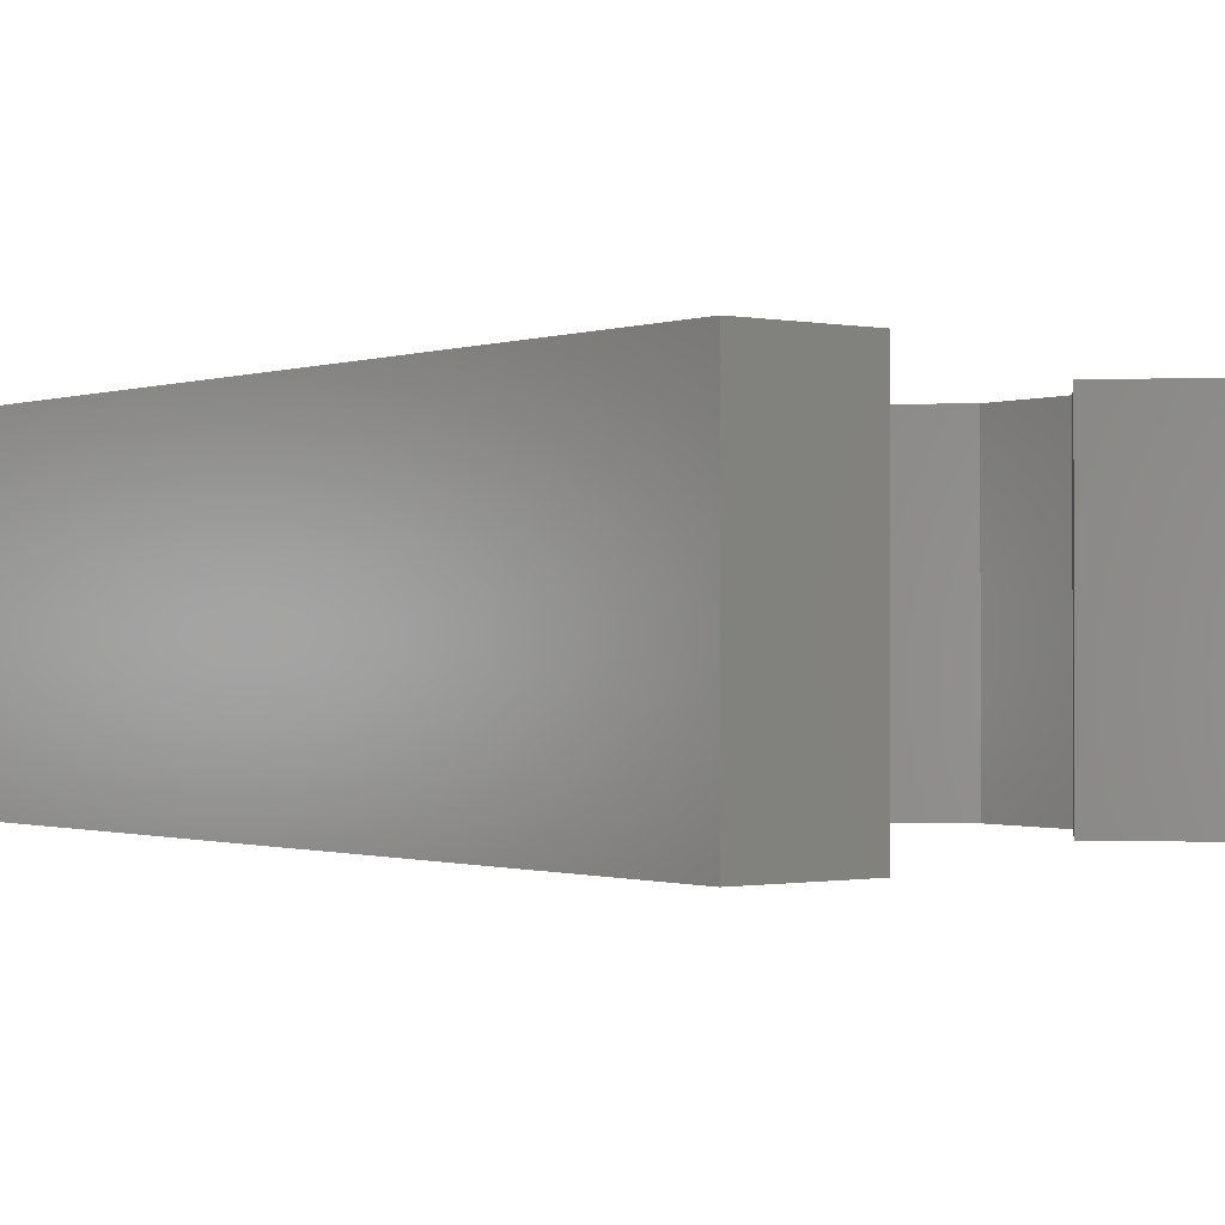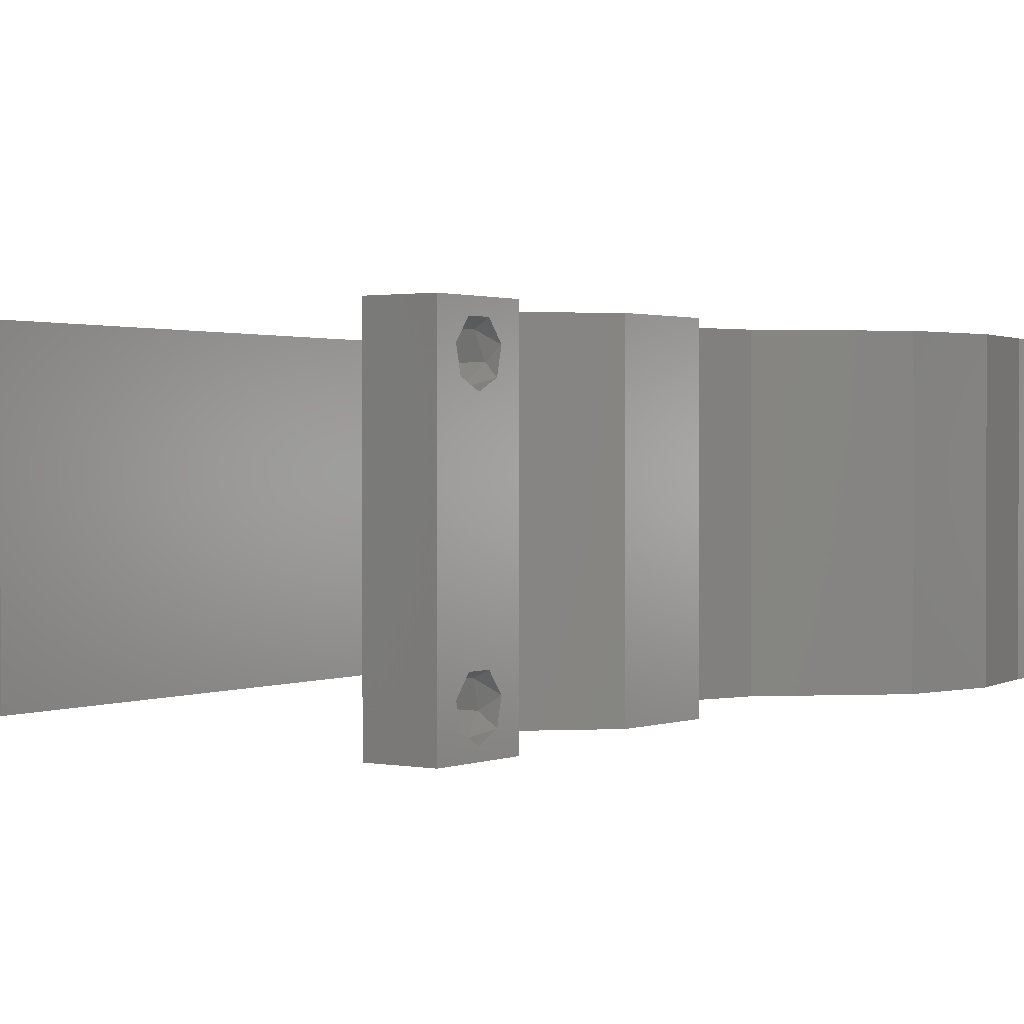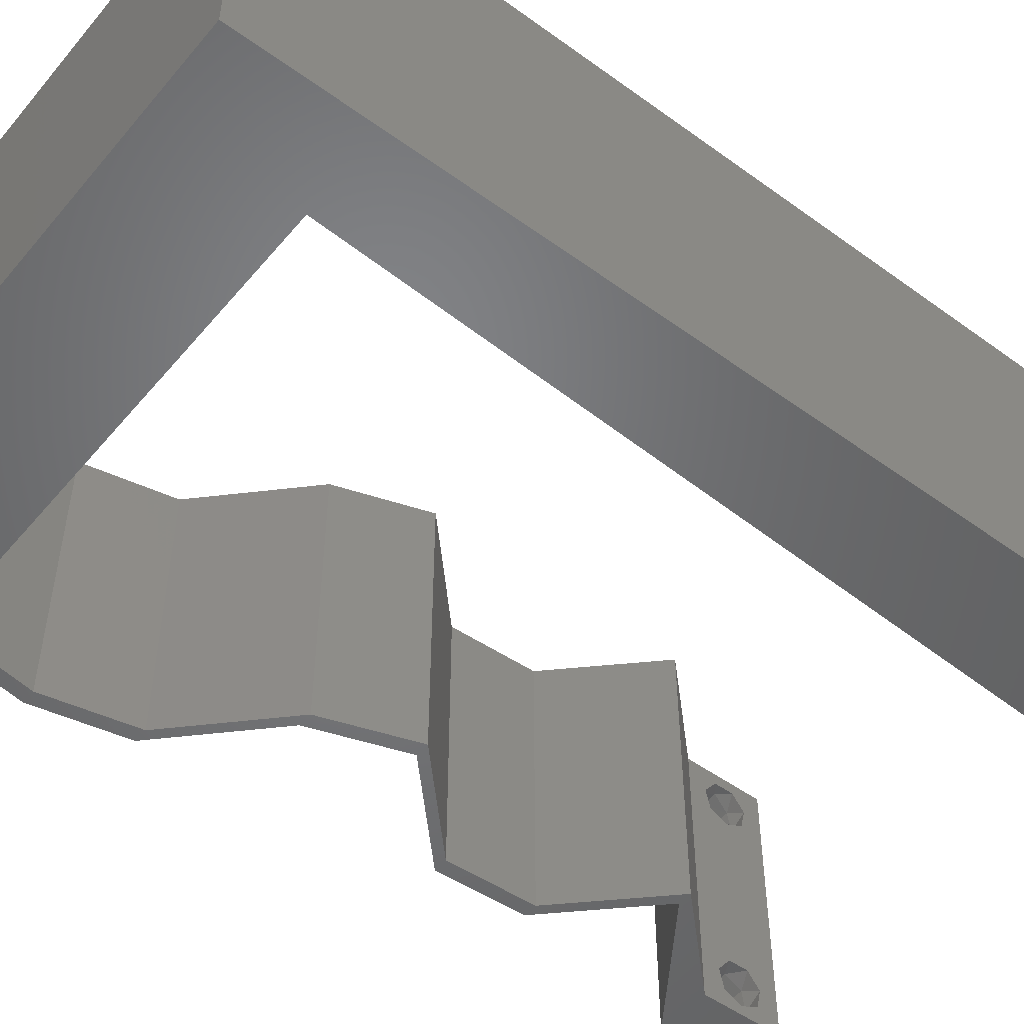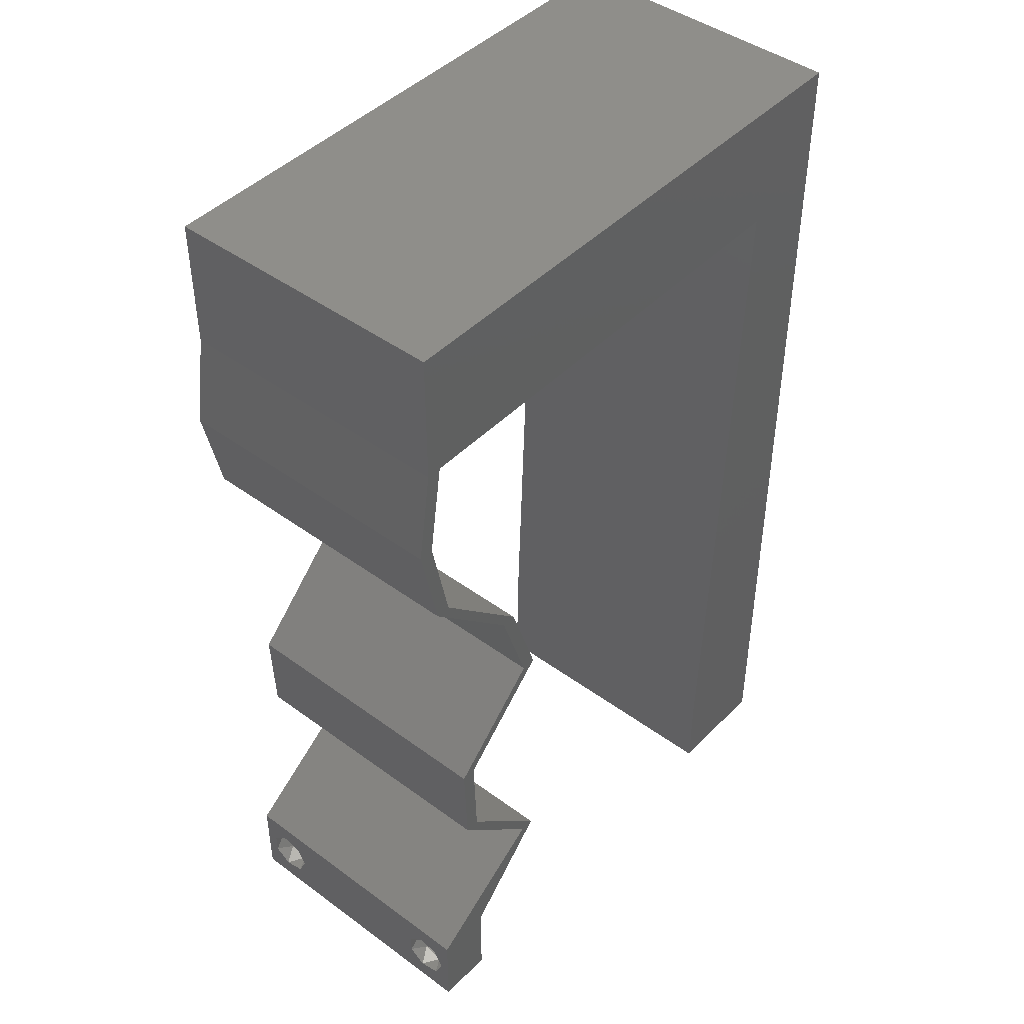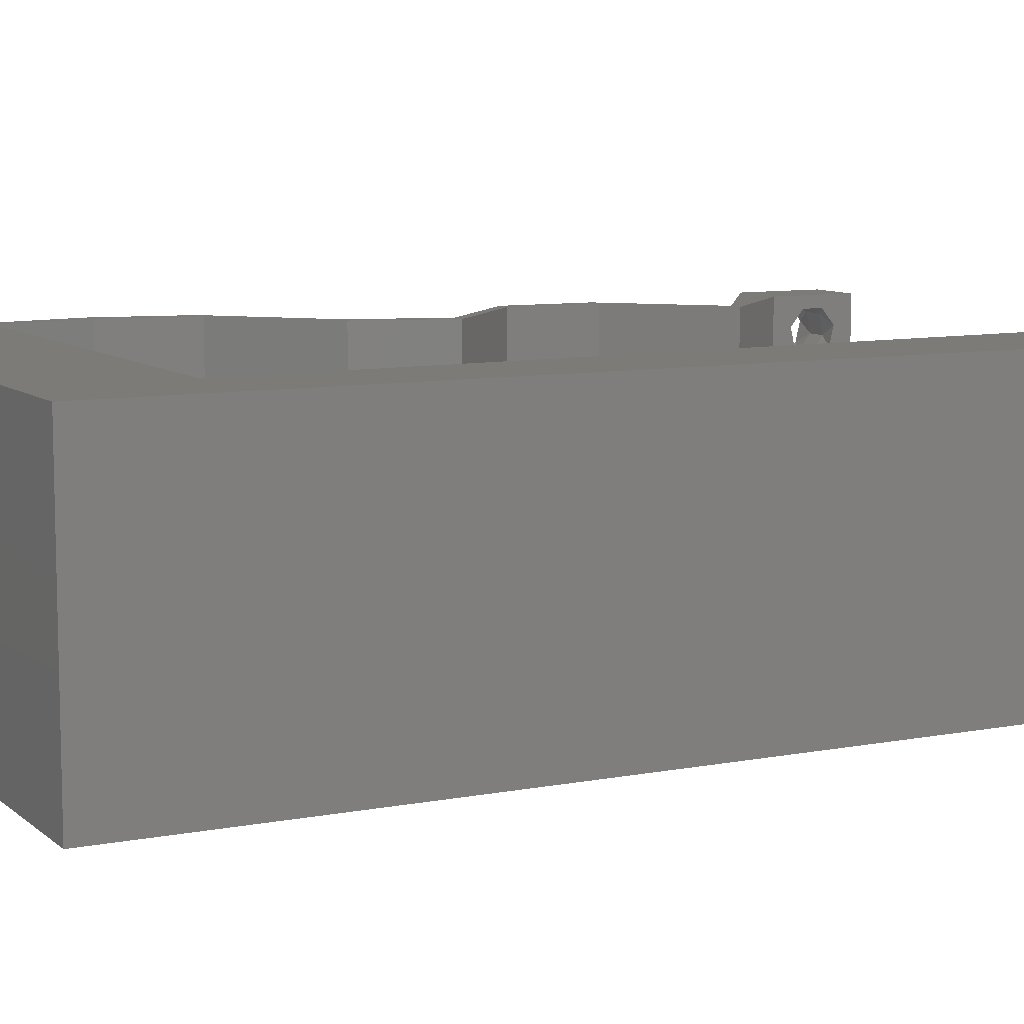
<metadata>
{"format":"stl","ext":"stl","renderer":"f3d","projection":"perspective","resolution":1024,"background":"white","views":[{"elev":-0.6,"azim":-37.4,"up":"+Z"},{"elev":1.2,"azim":35.3,"up":"+Z"},{"elev":-50.7,"azim":-128.5,"up":"+Z"},{"elev":44.5,"azim":130.5,"up":"+Y"},{"elev":8.8,"azim":-117.3,"up":"+Z"}]}
</metadata>
<code>
# stl→obj: 238 verts, 480 faces
v 0.04 0 0.01
v 0.04 -0.006 0.01
v 0.04 -0.003738 0.003932
v 0.04 -0.003 0.0159
v 0.04 -0.004657 0.002778
v 0.04 -0.006 0
v 0.04 -0.004329 0.00134
v 0.04 -0.001671 0.00134
v 0.04 0 0
v 0.04 -0.001343 0.002778
v 0.04 -0.003 0.0007
v 0.04 -0.002262 0.01913
v 0.04 -0.001343 0.01798
v 0.04 0 0.02
v 0.04 -0.004657 0.01798
v 0.04 -0.003738 0.01913
v 0.04 -0.006 0.02
v 0.04 -0.004329 0.01654
v 0.04 -0.001671 0.01654
v 0.04 -0.002262 0.003932
v 0.036 -0.006 0.01
v 0.036 0 0.01
v 0.036 -0.003738 0.003932
v 0.036 -0.003 0.0159
v 0.036 -0.004329 0.00134
v 0.036 -0.006 0
v 0.036 -0.004657 0.002778
v 0.036 -0.001343 0.002778
v 0.036 0 0
v 0.036 -0.001671 0.00134
v 0.036 -0.003 0.0007
v 0.036 0 0.02
v 0.036 -0.001343 0.01798
v 0.036 -0.002262 0.01913
v 0.036 -0.003738 0.01913
v 0.036 -0.004657 0.01798
v 0.036 -0.006 0.02
v 0.036 -0.004329 0.01654
v 0.036 -0.001671 0.01654
v 0.036 -0.002262 0.003932
v 0.03727 0.01272 0.02
v 0.03752 0.01908 0.02
v 0.03649 0.01908 0.02
v 0 -0.006 0.02
v 0.008 -0.006 0.02
v 0.004 -0.002587 0.02
v 0.005963 0.05088 0.02
v 0.01 0.06 0.02
v 0 0.06 0.02
v 0.02797 0.05088 0.02
v 0.02 0.06 0.02
v 0.01696 0.05088 0.02
v 0.03 0.06 0.02
v 0.006778 0.03053 0.02
v 0 0.024 0.02
v 0.007185 0.02035 0.02
v 0.03897 0.05088 0.02
v 0.04 0.06 0.02
v 0.03423 0.05544 0.02
v 0.00637 0.04071 0.02
v 0 0.036 0.02
v 0.008 0 0.02
v 0.004 0.004936 0.02
v 0 0 0.02
v 0.007593 0.01018 0.02
v 0 0.012 0.02
v 0.038 -0.003 0.02
v 0.03305 0.0318 0.02
v 0.03962 0.03816 0.02
v 0.03859 0.03816 0.02
v 0.03202 0.0318 0.02
v 0.03089 0.02544 0.02
v 0.02986 0.02544 0.02
v 0.03094 0.00636 0.02
v 0.03624 0.01272 0.02
v 0.0299 0.00636 0.02
v 0 0.048 0.02
v 0.04 0.05088 0.02
v 0.03995 0.04452 0.02
v 0.04098 0.04452 0.02
v 0 -0.006 0.01
v 0 -0.003 0.015
v 0 0 0.01
v 0 -0.006 0
v 0 -0.003 0.005
v 0 0 0
v 0.004 -0.006 0.015
v 0.008 -0.006 0.01
v 0.004 -0.006 0.005
v 0.008 -0.006 0
v 0 0.06 0
v 0 0.051 0.0086
v 0 0.06 0.01
v 0 0.009 0.0114
v 0 0.048 0
v 0 0.0415 0.009767
v 0 0.03 0.01
v 0 0.036 0
v 0 0.024 0
v 0 0.0185 0.01023
v 0 0.012 0
v 0 0.005337 0.005128
v 0 0.05466 0.01487
v 0.03752 0.01908 0
v 0.03727 0.01272 0
v 0.03649 0.01908 0
v 0.004 -0.002587 0
v 0.01 0.06 0
v 0.005963 0.05088 0
v 0.01696 0.05088 0
v 0.02 0.06 0
v 0.02797 0.05088 0
v 0.03 0.06 0
v 0.006778 0.03053 0
v 0.007185 0.02035 0
v 0.03897 0.05088 0
v 0.03423 0.05544 0
v 0.04 0.06 0
v 0.00637 0.04071 0
v 0.008 0 0
v 0.004 0.004936 0
v 0.007593 0.01018 0
v 0.038 -0.003 0
v 0.03962 0.03816 0
v 0.03305 0.0318 0
v 0.03859 0.03816 0
v 0.03202 0.0318 0
v 0.03089 0.02544 0
v 0.02986 0.02544 0
v 0.03094 0.00636 0
v 0.03624 0.01272 0
v 0.0299 0.00636 0
v 0.04 0.05088 0
v 0.03995 0.04452 0
v 0.04098 0.04452 0
v 0.008 0 0.01
v 0.008 -0.003 0.015
v 0.008 -0.003 0.005
v 0.015 0.06 0.01134
v 0.025 0.06 0.008977
v 0.006575 0.06 0.007337
v 0.03344 0.06 0.01273
v 0.04 0.06 0.01
v 0.03407 0.06 0.005945
v 0.005798 0.06 0.01422
v 0.04 0.05544 0.015
v 0.04 0.05088 0.01
v 0.04 0.05544 0.005
v 0.04049 0.0477 0.015
v 0.04098 0.04452 0.01
v 0.04049 0.0477 0.005
v 0.0403 0.04134 0.015
v 0.03962 0.03816 0.01
v 0.0403 0.04134 0.005
v 0.03633 0.03498 0.015
v 0.03305 0.0318 0.01
v 0.03633 0.03498 0.005
v 0.03197 0.02862 0.015
v 0.03089 0.02544 0.01
v 0.03197 0.02862 0.005
v 0.0342 0.02226 0.015
v 0.03752 0.01908 0.01
v 0.0342 0.02226 0.005
v 0.0374 0.0159 0.015
v 0.03727 0.01272 0.01
v 0.0374 0.0159 0.005
v 0.0341 0.009541 0.015
v 0.03094 0.00636 0.01
v 0.0341 0.009541 0.005
v 0.03547 0.00318 0.005494
v 0.03547 0.00318 0.01448
v 0.03295 0.00318 0.015
v 0.0299 0.00636 0.01
v 0.03295 0.00318 0.005
v 0.03624 0.01272 0.01
v 0.03307 0.009541 0.015
v 0.03307 0.009541 0.005
v 0.03636 0.0159 0.015
v 0.03649 0.01908 0.01
v 0.03636 0.0159 0.005
v 0.03317 0.02226 0.015
v 0.02986 0.02544 0.01
v 0.03317 0.02226 0.005
v 0.03094 0.02862 0.015
v 0.03202 0.0318 0.01
v 0.03094 0.02862 0.005
v 0.0353 0.03498 0.015
v 0.03859 0.03816 0.01
v 0.0353 0.03498 0.005
v 0.03927 0.04134 0.015
v 0.03995 0.04452 0.01
v 0.03927 0.04134 0.005
v 0.03946 0.0477 0.015
v 0.03897 0.05088 0.01
v 0.03946 0.0477 0.005
v 0.02246 0.05088 0.009227
v 0.03237 0.05088 0.01285
v 0.005963 0.05088 0.01
v 0.01256 0.05088 0.01285
v 0.03299 0.05088 0.005515
v 0.01194 0.05088 0.005515
v 0.007404 0.01487 0.01085
v 0.006559 0.036 0.009053
v 0.006981 0.02544 0.009983
v 0.007712 0.007184 0.007577
v 0.00625 0.0437 0.01242
v 0.007757 0.006059 0.01406
v 0.006205 0.04482 0.005924
v 0.0385 -0.002262 0.01607
v 0.03873 -0.003738 0.01607
v 0.03726 -0.003758 0.01608
v 0.03712 -0.002262 0.01607
v 0.03727 -0.004657 0.01722
v 0.03873 -0.004329 0.01866
v 0.03875 -0.004657 0.01722
v 0.03725 -0.004329 0.01866
v 0.03727 -0.001671 0.01866
v 0.03875 -0.001671 0.01866
v 0.03802 -0.003011 0.0193
v 0.03915 -0.003 0.0193
v 0.03686 -0.002995 0.0193
v 0.03798 -0.00134 0.01723
v 0.03687 -0.001344 0.01722
v 0.03914 -0.001343 0.01722
v 0.038 -0.003744 0.0008712
v 0.03727 -0.002262 0.0008684
v 0.03874 -0.002242 0.0008785
v 0.03914 -0.003734 0.0008667
v 0.03873 -0.001343 0.002022
v 0.03727 -0.001671 0.00346
v 0.03725 -0.001343 0.002022
v 0.03727 -0.004329 0.00346
v 0.03873 -0.003 0.0041
v 0.03875 -0.004329 0.00346
v 0.03875 -0.001671 0.00346
v 0.03725 -0.003 0.0041
v 0.03739 -0.004655 0.002013
v 0.03882 -0.004657 0.002022
f 1 2 3
f 1 4 2
f 5 6 7
f 8 9 10
f 11 9 8
f 7 6 11
f 12 13 14
f 15 16 17
f 16 14 17
f 12 14 16
f 17 18 15
f 6 9 11
f 5 2 6
f 14 19 1
f 13 19 14
f 17 2 18
f 9 1 10
f 1 19 4
f 2 4 18
f 20 1 3
f 10 1 20
f 3 2 5
f 21 22 23
f 21 24 22
f 25 26 27
f 28 29 30
f 29 31 30
f 25 31 26
f 32 33 34
f 35 36 37
f 37 32 35
f 37 36 38
f 35 32 34
f 32 39 33
f 29 26 31
f 28 22 29
f 37 38 21
f 22 39 32
f 26 21 27
f 38 24 21
f 24 39 22
f 27 21 23
f 23 22 40
f 40 22 28
f 41 42 43
f 44 45 46
f 47 48 49
f 50 51 52
f 53 51 50
f 54 55 56
f 57 58 59
f 60 61 54
f 62 63 46
f 63 64 46
f 51 48 52
f 58 53 59
f 65 66 63
f 37 17 67
f 53 50 59
f 64 44 46
f 45 62 46
f 14 32 67
f 66 64 63
f 68 69 70
f 71 68 70
f 42 72 43
f 43 72 73
f 74 41 75
f 32 14 74
f 32 74 76
f 76 74 75
f 17 14 67
f 32 37 67
f 50 57 59
f 62 65 63
f 77 47 49
f 57 78 58
f 78 79 80
f 57 79 78
f 80 79 69
f 69 79 70
f 72 68 71
f 73 72 71
f 75 41 43
f 47 77 60
f 48 47 52
f 55 66 56
f 56 66 65
f 61 55 54
f 77 61 60
f 81 82 83
f 64 82 44
f 84 85 86
f 83 85 81
f 44 82 81
f 83 82 64
f 81 85 84
f 86 85 83
f 45 87 88
f 81 87 44
f 84 89 81
f 88 89 90
f 44 87 45
f 88 87 81
f 90 89 84
f 81 89 88
f 91 92 93
f 64 94 83
f 95 92 91
f 66 94 64
f 96 97 61
f 98 97 96
f 98 96 95
f 61 97 55
f 99 97 98
f 55 100 66
f 55 97 100
f 77 96 61
f 101 100 99
f 100 97 99
f 86 102 101
f 49 103 77
f 77 92 96
f 101 94 100
f 77 103 92
f 101 102 94
f 100 94 66
f 96 92 95
f 93 103 49
f 83 102 86
f 94 102 83
f 92 103 93
f 104 105 106
f 84 107 90
f 91 108 109
f 110 111 112
f 112 111 113
f 114 115 99
f 116 117 118
f 114 98 119
f 120 107 121
f 121 107 86
f 110 108 111
f 118 117 113
f 122 121 101
f 26 123 6
f 113 117 112
f 86 107 84
f 90 107 120
f 9 123 29
f 101 121 86
f 124 125 126
f 126 125 127
f 128 104 106
f 129 128 106
f 130 131 105
f 29 130 9
f 29 132 130
f 132 131 130
f 6 123 9
f 29 123 26
f 112 117 116
f 120 121 122
f 95 91 109
f 116 118 133
f 134 133 135
f 116 133 134
f 135 124 134
f 134 124 126
f 125 128 127
f 127 128 129
f 105 131 106
f 119 95 109
f 109 108 110
f 99 115 101
f 101 115 122
f 114 99 98
f 119 98 95
f 136 137 88
f 45 137 62
f 120 138 90
f 88 138 136
f 62 137 136
f 88 137 45
f 90 138 88
f 136 138 120
f 108 139 111
f 53 140 51
f 139 140 111
f 51 140 139
f 108 141 139
f 53 142 140
f 111 140 113
f 51 139 48
f 91 141 108
f 93 141 91
f 58 142 53
f 143 142 58
f 140 144 113
f 139 145 48
f 142 144 140
f 141 145 139
f 113 144 118
f 118 144 143
f 49 145 93
f 48 145 49
f 93 145 141
f 143 144 142
f 58 146 143
f 147 146 78
f 143 148 118
f 133 148 147
f 78 146 58
f 143 146 147
f 118 148 133
f 147 148 143
f 80 149 78
f 147 149 150
f 150 151 147
f 133 151 135
f 78 149 147
f 150 149 80
f 147 151 133
f 135 151 150
f 69 152 80
f 150 152 153
f 135 154 124
f 153 154 150
f 80 152 150
f 153 152 69
f 150 154 135
f 124 154 153
f 69 155 153
f 156 155 68
f 153 157 124
f 125 157 156
f 68 155 69
f 153 155 156
f 124 157 125
f 156 157 153
f 72 158 68
f 156 158 159
f 125 160 128
f 159 160 156
f 68 158 156
f 159 158 72
f 156 160 125
f 128 160 159
f 72 161 159
f 162 161 42
f 159 163 128
f 104 163 162
f 42 161 72
f 159 161 162
f 128 163 104
f 162 163 159
f 41 164 42
f 162 164 165
f 104 166 105
f 165 166 162
f 42 164 162
f 165 164 41
f 162 166 104
f 105 166 165
f 41 167 165
f 168 167 74
f 165 169 105
f 130 169 168
f 165 167 168
f 74 167 41
f 105 169 130
f 168 169 165
f 130 170 9
f 14 171 74
f 74 171 168
f 1 171 14
f 1 170 171
f 171 170 168
f 168 170 130
f 9 170 1
f 2 17 37
f 21 2 37
f 26 6 2
f 26 2 21
f 32 172 22
f 173 172 76
f 22 174 29
f 132 174 173
f 76 172 32
f 22 172 173
f 29 174 132
f 173 174 22
f 175 176 75
f 76 176 173
f 131 177 175
f 173 177 132
f 75 176 76
f 173 176 175
f 132 177 131
f 175 177 173
f 175 178 179
f 43 178 75
f 179 180 175
f 131 180 106
f 75 178 175
f 179 178 43
f 175 180 131
f 106 180 179
f 43 181 179
f 182 181 73
f 179 183 106
f 129 183 182
f 73 181 43
f 179 181 182
f 106 183 129
f 182 183 179
f 71 184 73
f 182 184 185
f 129 186 127
f 185 186 182
f 73 184 182
f 185 184 71
f 182 186 129
f 127 186 185
f 71 187 185
f 188 187 70
f 185 189 127
f 126 189 188
f 70 187 71
f 127 189 126
f 188 189 185
f 185 187 188
f 79 190 70
f 188 190 191
f 126 192 134
f 191 192 188
f 70 190 188
f 191 190 79
f 188 192 126
f 134 192 191
f 191 193 194
f 57 193 79
f 134 195 116
f 194 195 191
f 79 193 191
f 194 193 57
f 191 195 134
f 116 195 194
f 52 196 50
f 57 197 194
f 198 199 47
f 50 197 57
f 47 199 52
f 112 196 110
f 112 200 196
f 196 201 110
f 196 200 197
f 199 201 196
f 52 199 196
f 196 197 50
f 116 200 112
f 110 201 109
f 194 200 116
f 109 201 198
f 197 200 194
f 198 201 199
f 115 202 122
f 54 203 60
f 54 204 203
f 56 204 54
f 115 204 202
f 202 204 56
f 202 205 122
f 203 206 60
f 114 204 115
f 203 204 114
f 65 202 56
f 119 203 114
f 120 205 136
f 47 206 198
f 122 205 120
f 60 206 47
f 65 207 202
f 119 208 203
f 203 208 206
f 202 207 205
f 109 208 119
f 62 207 65
f 136 207 62
f 198 208 109
f 206 208 198
f 205 207 136
f 24 4 209
f 4 24 210
f 210 24 211
f 24 209 212
f 213 214 215
f 214 213 216
f 210 213 215
f 217 218 219
f 213 210 211
f 219 218 220
f 217 219 221
f 212 222 223
f 209 222 212
f 214 216 219
f 16 15 214
f 34 33 217
f 38 36 213
f 214 15 215
f 213 36 216
f 13 12 218
f 15 18 215
f 36 35 216
f 18 4 210
f 18 210 215
f 218 217 222
f 209 19 224
f 214 219 220
f 222 209 224
f 38 213 211
f 219 216 221
f 16 214 220
f 34 217 221
f 216 35 221
f 218 12 220
f 217 33 223
f 13 218 224
f 4 19 209
f 222 217 223
f 39 24 212
f 218 222 224
f 39 212 223
f 35 34 221
f 12 16 220
f 33 39 223
f 19 13 224
f 24 38 211
f 11 31 225
f 31 11 226
f 226 11 227
f 11 225 228
f 229 230 231
f 232 233 234
f 230 229 235
f 233 232 236
f 233 230 235
f 230 233 236
f 226 229 231
f 229 226 227
f 225 25 237
f 232 234 237
f 237 234 238
f 31 25 225
f 25 27 237
f 27 232 237
f 40 28 230
f 20 3 233
f 8 10 229
f 27 23 232
f 230 28 231
f 233 3 234
f 40 230 236
f 20 233 235
f 232 23 236
f 229 10 235
f 28 30 231
f 3 5 234
f 23 40 236
f 10 20 235
f 30 31 226
f 30 226 231
f 225 237 238
f 234 5 238
f 5 7 238
f 8 229 227
f 225 238 228
f 238 7 228
f 11 8 227
f 7 11 228

</code>
